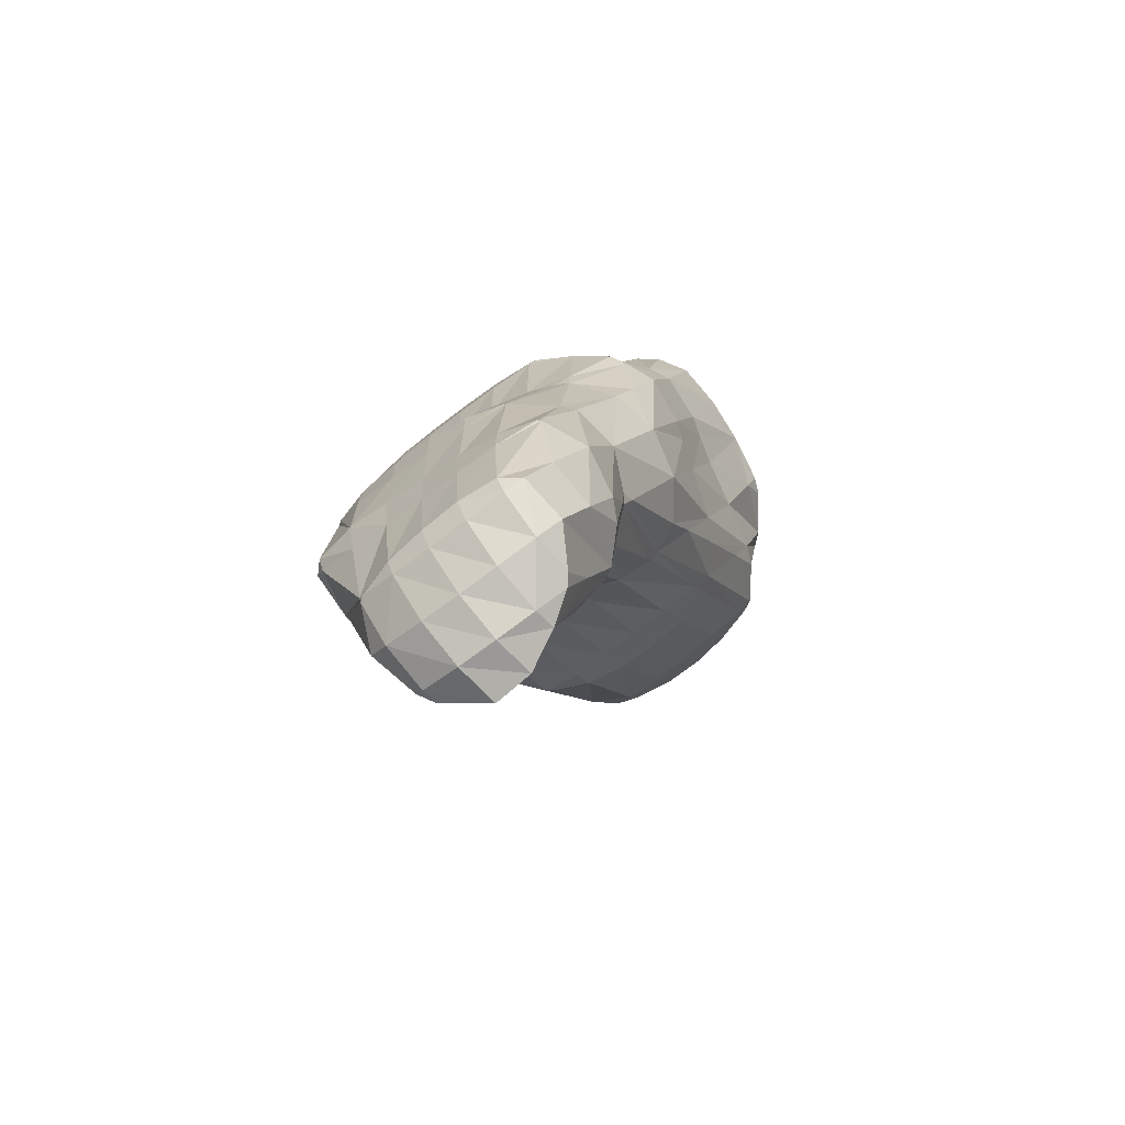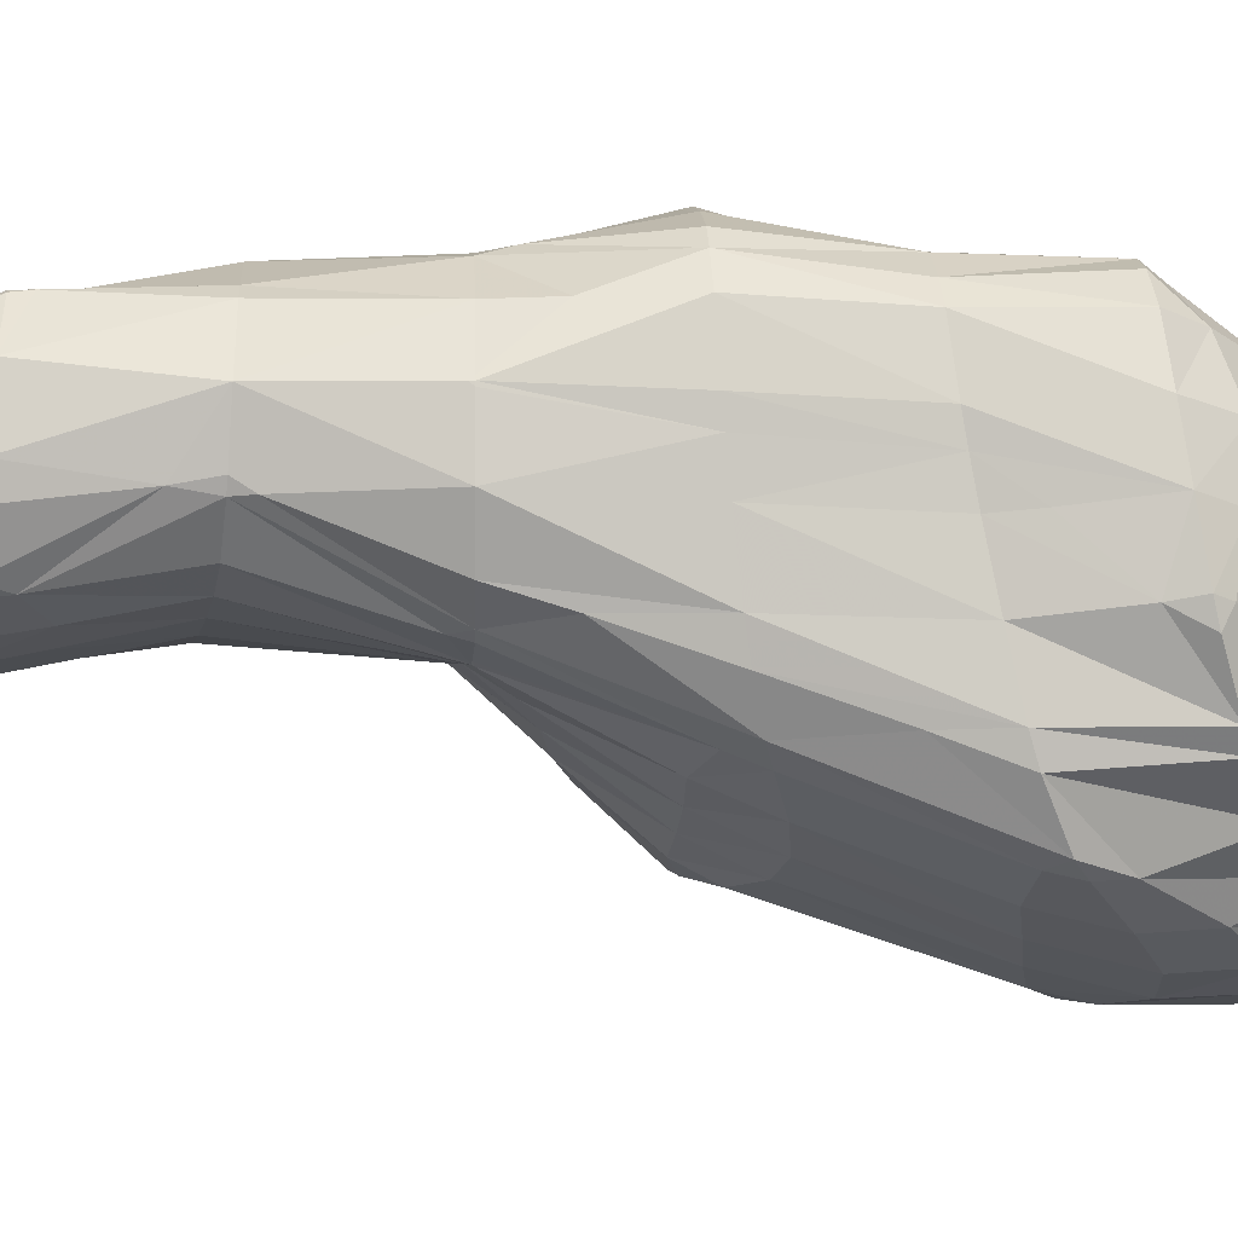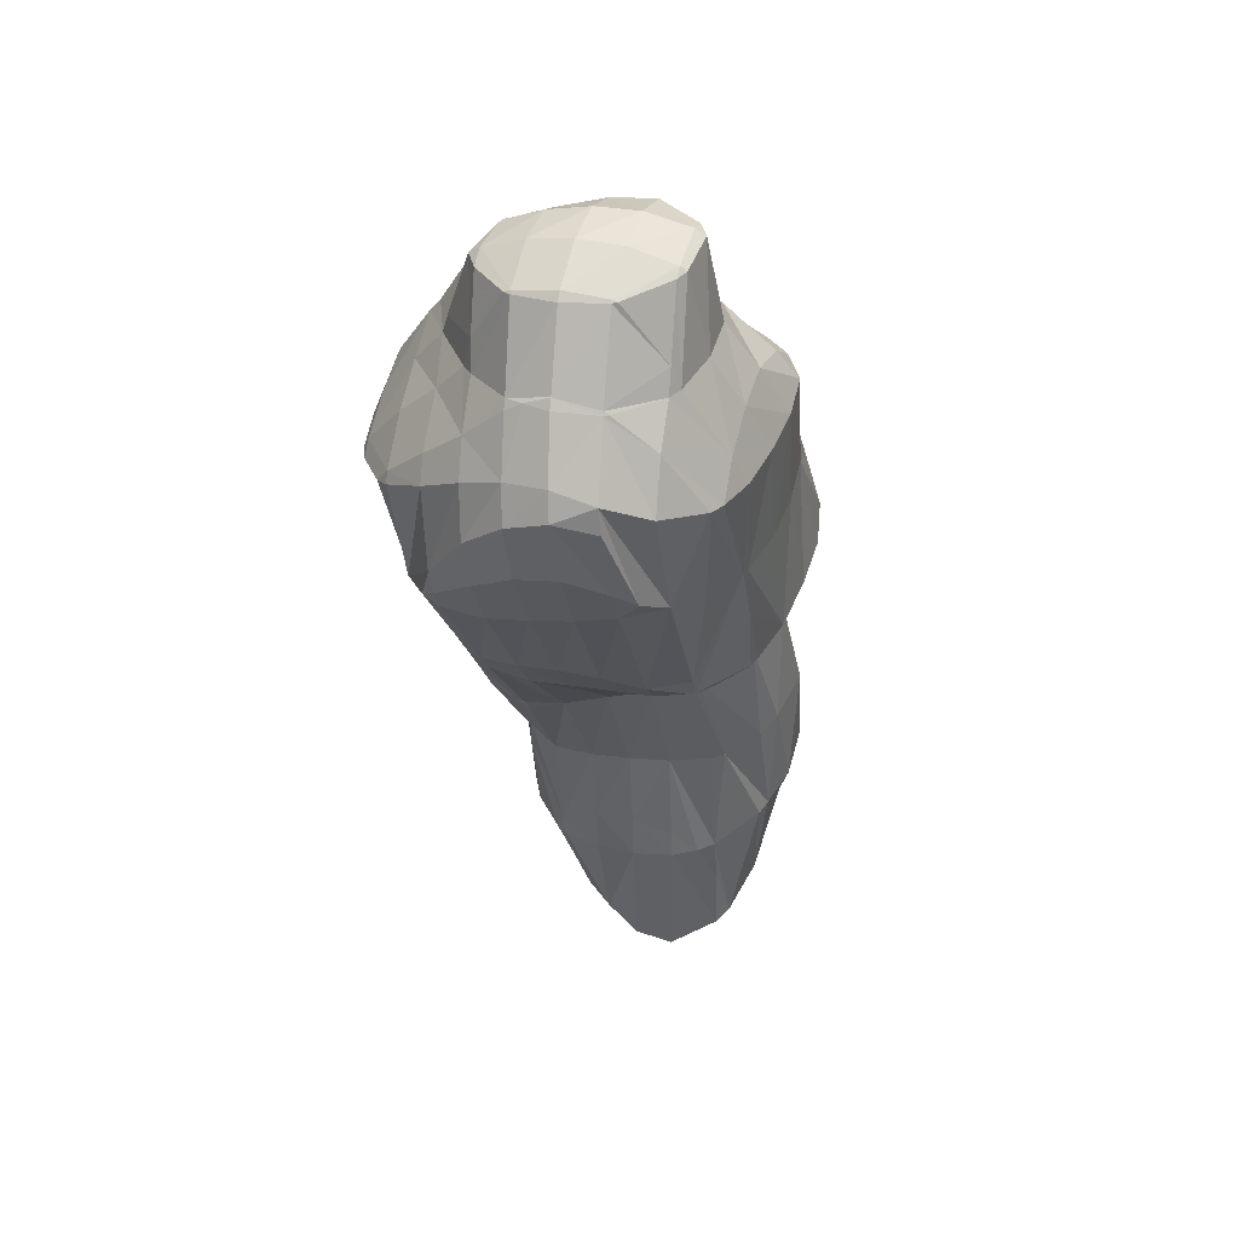
<metadata>
{"format":"obj","ext":"obj","renderer":"f3d","projection":"perspective","resolution":1024,"background":"white","views":[{"elev":-77.2,"azim":173.6,"up":"+Z"},{"elev":23.2,"azim":-107.2,"up":"+Y"},{"elev":41.3,"azim":-27.3,"up":"+Z"}]}
</metadata>
<code>
v 185.1 277.5 124.4
v 183.2 278 124
v 184.4 276.8 124.8
v 185.7 275.4 125.3
v 187 276.7 124.6
v 187.1 274.1 125.5
v 188.5 275.6 124.8
v 188.6 272.9 125
v 189.1 273.4 124.8
v 188.9 272.6 124.7
v 182.9 277.9 124
v 181.3 277 123.8
v 181.6 276.6 124.1
v 182.9 275.2 124.9
v 184.2 273.9 125.2
v 185.6 272.6 125.3
v 187.1 271.3 124.7
v 187.3 271.1 124.5
v 181.1 276 123.8
v 181.3 273.9 123.9
v 181.5 273.6 124
v 182.8 272.3 124.4
v 184.2 271 124.3
v 186.8 271 124.4
v 184.4 270.9 124.2
v 181.4 273.5 123.9
v 182.6 272 124.1
v 184.2 270.9 124.2
v 183.9 281.2 119.9
v 183.9 281.2 119.9
v 183.9 281.1 119.9
v 185 279.7 121.3
v 185.6 280.2 120.3
v 186.2 278.3 122.4
v 187 278.9 120.6
v 187.4 277 123.8
v 188.3 277.6 120.8
v 188.8 275.7 124
v 189.5 276 120.9
v 189.9 275.1 120.9
v 181.6 280.6 119.5
v 182.2 279.5 121.4
v 183.1 278.1 123.9
v 190 273.8 120.9
v 189.7 272.4 120.9
v 180.6 278.2 119.7
v 180.7 277.9 120.6
v 188.2 270.8 120.8
v 180.5 277.6 119.8
v 180.4 274.9 121.6
v 180.1 275.2 120.2
v 185.9 269.7 121.7
v 186.2 269.4 120.8
v 180.1 274.4 120.3
v 180.3 271.9 120.8
v 180.7 271.1 120.9
v 181.5 270.4 121.4
v 182.9 269.2 121.1
v 185.6 269.2 120.8
v 183.1 269 120.9
v 181.3 270.2 121
v 182.9 269.1 120.9
v 185.4 284.8 115.3
v 184.4 285.2 115.1
v 184.9 284.4 116.1
v 186 282.9 117.2
v 186.9 283.6 115.7
v 187.2 281.5 117.9
v 188.2 282.3 116.1
v 188.4 280.1 118.3
v 189.5 281 116.3
v 189.8 278.7 118.4
v 190.9 279.6 116.6
v 191.2 277.5 118.2
v 192.2 278.2 116.7
v 192.8 276.3 117.5
v 193.4 276.7 116.7
v 193.8 275.7 116.7
v 183.3 285.3 114.8
v 181.9 285 114.5
v 182.1 284.2 115.9
v 183 282.7 118.2
v 190.8 274.5 120.1
v 194 274.6 116.7
v 192.7 273.4 117.9
v 193.6 273 116.6
v 180.3 283.5 114.3
v 180.5 282.6 116.3
v 181.3 281 118.8
v 190.9 271.8 118.7
v 192.2 271.3 116.4
v 178.9 281.7 114.2
v 179.1 281 115.7
v 179.9 279.4 118
v 189.4 270.1 118.5
v 190.5 269.8 116.4
v 177.6 279.8 114.2
v 177.7 279.5 114.8
v 178.5 277.8 117
v 179.4 276.2 118.7
v 187.9 268.5 117.7
v 188.6 268.3 116.4
v 177.3 279 114.3
v 177 276.8 114.8
v 177.2 276.2 115.6
v 178 274.5 117.3
v 179 273 118.8
v 180.1 271.6 120.4
v 184.6 267.9 119.4
v 187 267.4 116.6
v 186.3 267.1 116.7
v 177 276 115.2
v 177.6 273.9 116.3
v 178.4 272 117.5
v 179.3 270.3 118.4
v 180.4 268.7 118.8
v 181.8 267.3 118.4
v 183.8 266.7 117.5
v 191.4 282.3 111.7
v 190.9 282.7 111.6
v 191.2 282.2 112.4
v 192.4 280.8 113.4
v 192.9 281.1 111.9
v 193.9 279.5 113.2
v 194.3 279.8 112.1
v 195.1 278.8 112.1
v 186.4 285.2 110.7
v 185.4 285.5 110.4
v 188 284.2 111.1
v 189.7 283.2 111.4
v 195.4 278.2 112.1
v 195.3 275.8 112
v 184 285.4 110.1
v 183 285 109.9
v 195.1 275.2 111.9
v 194.3 273.7 111.8
v 181.6 283.3 109.7
v 192.9 272 111.5
v 179.9 281.3 111.3
v 181.1 282.3 109.8
v 180.4 281.1 109.8
v 191.2 270.4 111.4
v 178 279.6 113.2
v 179.2 279 110
v 189.2 269 111.4
v 178 277 110.1
v 188.9 268.9 111.4
v 186.6 267.9 111.9
v 177.6 276 110.3
v 177.4 273.9 111.1
v 177.4 273.2 112.7
v 178 271.3 115.3
v 179 269.5 116.9
v 180.2 268.1 117.6
v 181.7 267 117.3
v 183.3 267 113.4
v 184.7 267.2 112.6
v 177.5 273.2 111.6
v 178.3 271.3 113.1
v 179.3 269.6 114.3
v 180.6 268.2 114.8
v 182.3 267.3 114.1
v 189.9 285.5 106.2
v 189.7 285.7 106.2
v 189.7 285.4 106.8
v 190.5 283.8 109.5
v 191.4 284.3 106.5
v 192.8 283.1 106.8
v 194.1 281.8 107
v 195.5 280.4 107.1
v 196.7 279 107.3
v 196.7 279 107.2
v 196.7 279 107.2
v 187.9 286.1 105.8
v 186.2 286.4 105.4
v 195.9 275.8 110.2
v 197 276.6 107.1
v 196.9 276 107
v 185.4 286.1 105.2
v 184.1 285.6 104.8
v 195.8 274.2 106.5
v 182.7 283.8 104.6
v 194.2 272.7 106
v 182.3 282.9 104.5
v 181.7 281.5 104.5
v 192.4 271.3 105.5
v 180.7 279.3 104.5
v 190.7 270.4 105
v 189.7 269.5 108.5
v 190.2 270.2 104.9
v 178.7 276.9 108
v 180.3 278.1 104.5
v 180.2 276.4 104.8
v 187.4 269.8 104.9
v 187 269.4 106
v 187 269.8 105.1
v 177.9 273.5 110.6
v 180.4 275.6 105.1
v 179.1 272 110.6
v 181.2 273.8 105.8
v 180.3 270.4 111.2
v 182.3 272.3 106.2
v 181.6 269 111.8
v 183.7 271.1 106.2
v 182.8 267.7 112.4
v 185.3 270.2 105.6
v 190 285.5 105.8
v 191.6 284.3 104.8
v 193 283 104.7
v 194.3 281.7 105
v 195.6 280.4 105.6
v 196.7 279 107.2
v 188.1 285.7 101.5
v 189.9 284.9 100.9
v 188.7 285.4 100.6
v 191.4 283.7 101.2
v 192.8 282.5 101.4
v 194.1 281.1 101.6
v 195.3 279.7 101.7
v 196 278.4 101.7
v 196.3 278 102.2
v 196.9 276.4 105.9
v 185.1 285.4 101.9
v 188.1 285.6 100.5
v 185.9 285.3 99.9
v 196.1 277.8 101.6
v 195.5 276.1 101.2
v 195.7 275 103.9
v 184.2 284.2 99.41
v 184.1 284.1 99.38
v 193.4 275.1 100.6
v 194 273.4 104
v 184 284 99.36
v 182.9 282.1 99.03
v 190.5 274.9 99.99
v 190.3 274.8 100.1
v 190.2 274.9 99.95
v 191.3 273.3 102
v 193.3 275.1 100.6
v 192.2 271.8 104.4
v 181.8 279.3 101.1
v 182.7 280 98.96
v 183.3 278.5 99.08
v 184.9 277 99.4
v 184.8 276.9 99.46
v 184.6 277.2 99.36
v 185.8 275.5 100.8
v 186.6 276.2 99.67
v 187 274.1 101.6
v 188.4 275.5 99.81
v 188.1 272.8 102.2
v 189.3 271.5 103.1
v 180.9 276 104
v 183.5 278.1 99.12
v 182.3 274.7 103.7
v 183.5 273.4 104
v 184.7 272.1 104.3
v 186 270.9 104.4
v 190.7 285 96.21
v 190.9 285 95.79
v 192.5 284.2 96.11
v 193.9 283 96.37
v 195.3 281.7 96.57
v 196.6 280.4 96.73
v 197.5 278.9 96.77
v 188.5 285.3 95.16
v 187.7 285.2 94.96
v 190.7 285 95.75
v 197.5 278.6 96.75
v 196.9 276.6 96.24
v 184.1 284.1 99.22
v 186 283.9 94.41
v 195.1 275.5 95.42
v 184.9 281.6 94.66
v 185.4 282 94.08
v 185.3 281.5 94.02
v 190.7 275 98.37
v 192.2 275.2 94.48
v 194 275.2 95.03
v 183.7 278.3 98.5
v 185.7 279.8 93.91
v 186.9 278.5 93.98
v 188.3 277.4 94.07
v 189.8 276.3 94.16
v 191.5 275.4 94.34
v 192.4 283.9 94.59
v 193.9 282.7 94.3
v 195.3 281.5 94.38
v 196.6 280.2 94.81
v 189.2 285.4 90.72
v 189.4 285.3 90.12
v 190.9 284.6 90.44
v 192.4 283.5 90.68
v 193.8 282.3 90.88
v 195.2 281.1 91.1
v 196.6 279.8 91.34
v 197.8 278.3 91.48
v 197.8 277.6 91.37
v 189.2 285.4 90.07
v 187.2 284.6 89.44
v 196.3 276.1 90.58
v 185.4 281.9 92.7
v 186 282.8 88.91
v 194.8 275.5 89.86
v 194.3 275.2 89.59
v 185.7 281.8 88.7
v 185.9 279.5 89.39
v 185.8 280 88.39
v 187 278.2 90.38
v 188.3 277 90.26
v 189.8 276 89.6
v 191 275.4 88.44
v 191.8 275.2 88.67
v 186 279.5 88.31
v 187 278.1 88.16
v 188.3 276.9 88.11
v 189.8 275.8 88.21
v 191 284.4 88.63
v 192.3 283.2 88.33
v 193.7 281.9 88.53
v 195 280.6 88.9
v 196.3 279.3 89.53
v 197.5 278 90.73
v 188.6 284.4 86.52
v 190.7 283.8 84.98
v 189.7 284 84.73
v 192.1 282.7 85.15
v 193.4 281.4 85.24
v 194.6 280 85.31
v 195.4 278.5 85.28
v 195.5 278.3 85.52
v 196.3 276.7 89.12
v 187 282.8 86.51
v 188.1 282.7 84.03
v 195.5 278.2 85.23
v 194.8 276.4 84.49
v 186.8 280.1 85.59
v 187.6 280.8 83.43
v 187.6 280.2 83.23
v 192 275.2 86.23
v 192.9 275.4 83.3
v 187.9 278.7 82.77
v 188.6 277 82.2
v 189.8 275.7 82.06
v 192.1 275.2 82.9
v 190.4 283.4 84.29
v 191.7 282.2 84.11
v 193 280.9 84.2
v 194.3 279.7 84.54
v 189 282 83.29
v 190.3 280.8 82.79
v 191.6 279.6 82.63
v 193 278.4 82.82
v 194.2 277.1 83.6
v 188.7 279.4 82.43
v 190.1 278.2 81.89
v 191.4 277 81.93
v 192.6 275.7 82.85
g foo
f 1 2 3
f 1 3 4
f 1 4 5
f 5 4 6
f 5 6 7
f 7 6 8
f 7 8 9
f 10 9 8
f 11 12 13
f 11 13 2
f 2 13 3
f 3 13 14
f 15 4 14
f 4 3 14
f 16 6 15
f 6 4 15
f 17 8 16
f 8 6 16
f 10 8 17
f 10 17 18
f 12 19 13
f 20 21 19
f 19 21 13
f 13 21 14
f 22 15 21
f 15 14 21
f 23 16 22
f 16 15 22
f 24 17 25
f 25 17 23
f 23 17 16
f 24 18 17
f 20 26 21
f 27 22 21
f 27 21 26
f 28 23 22
f 28 22 27
f 28 25 23
f 29 30 31
f 29 31 32
f 29 32 33
f 33 32 34
f 33 34 35
f 35 34 36
f 35 36 37
f 37 36 38
f 37 38 39
f 40 39 38
f 41 42 31
f 41 31 30
f 43 32 42
f 32 31 42
f 2 1 43
f 1 34 43
f 34 32 43
f 36 1 5
f 36 34 1
f 38 5 7
f 38 36 5
f 40 38 44
f 38 7 44
f 7 9 44
f 45 44 9
f 45 9 10
f 46 47 42
f 46 42 41
f 12 11 47
f 11 43 47
f 43 42 47
f 43 11 2
f 18 48 10
f 48 45 10
f 46 49 47
f 50 19 12
f 50 12 47
f 50 47 51
f 51 47 49
f 50 20 19
f 52 24 25
f 52 53 24
f 24 53 18
f 18 53 48
f 51 54 50
f 50 54 20
f 20 54 26
f 26 54 55
f 56 57 55
f 57 27 55
f 27 26 55
f 57 28 27
f 57 58 28
f 52 25 28
f 52 28 58
f 52 58 59
f 59 58 60
f 59 53 52
f 56 61 57
f 62 58 57
f 62 57 61
f 62 60 58
f 63 64 65
f 63 65 66
f 63 66 67
f 67 66 68
f 67 68 69
f 69 68 70
f 69 70 71
f 71 70 72
f 71 72 73
f 73 72 74
f 73 74 75
f 75 74 76
f 75 76 77
f 78 77 76
f 79 80 81
f 79 81 64
f 64 81 65
f 65 81 82
f 30 29 82
f 29 66 82
f 66 65 82
f 68 29 33
f 68 66 29
f 70 33 35
f 70 68 33
f 72 35 37
f 72 70 35
f 74 37 39
f 74 72 37
f 39 40 74
f 40 83 74
f 83 76 74
f 78 76 84
f 84 76 85
f 85 76 83
f 86 84 85
f 87 88 81
f 87 81 80
f 89 82 88
f 82 81 88
f 82 41 30
f 82 89 41
f 83 40 44
f 44 45 83
f 45 90 83
f 90 85 83
f 86 85 90
f 86 90 91
f 92 93 88
f 92 88 87
f 94 89 93
f 89 88 93
f 89 46 41
f 89 94 46
f 95 45 48
f 95 90 45
f 91 90 95
f 91 95 96
f 97 98 93
f 97 93 92
f 99 94 98
f 94 93 98
f 49 46 100
f 46 94 100
f 94 99 100
f 100 51 49
f 101 48 53
f 101 95 48
f 96 95 101
f 96 101 102
f 97 103 98
f 104 105 103
f 103 105 98
f 98 105 99
f 106 100 105
f 100 99 105
f 54 51 107
f 51 100 107
f 100 106 107
f 107 55 54
f 107 108 55
f 108 56 55
f 109 59 60
f 101 53 59
f 101 59 109
f 101 109 110
f 110 109 111
f 110 102 101
f 104 112 105
f 113 106 105
f 113 105 112
f 114 107 106
f 114 106 113
f 115 108 107
f 115 107 114
f 108 115 56
f 56 115 61
f 61 115 116
f 61 116 62
f 116 117 62
f 60 62 109
f 109 62 118
f 118 62 117
f 118 111 109
f 119 120 121
f 119 121 122
f 119 122 123
f 123 122 124
f 123 124 125
f 126 125 124
f 127 128 64
f 127 64 63
f 67 129 63
f 129 127 63
f 69 130 67
f 130 129 67
f 121 120 71
f 120 130 71
f 130 69 71
f 122 71 73
f 122 121 71
f 124 73 75
f 124 122 73
f 126 124 131
f 124 75 131
f 75 77 131
f 132 131 77
f 132 77 78
f 133 134 80
f 133 80 79
f 64 133 79
f 64 128 133
f 84 132 78
f 84 135 132
f 136 135 84
f 136 84 86
f 80 134 87
f 134 137 87
f 91 138 86
f 138 136 86
f 139 92 140
f 140 92 137
f 137 92 87
f 141 139 140
f 96 142 91
f 142 138 91
f 143 97 92
f 143 92 139
f 141 143 139
f 141 144 143
f 102 145 96
f 145 142 96
f 143 103 97
f 103 143 104
f 143 144 104
f 144 146 104
f 111 147 110
f 111 148 147
f 147 145 102
f 147 102 110
f 146 149 112
f 146 112 104
f 150 151 149
f 151 113 149
f 113 112 149
f 151 114 113
f 151 152 114
f 152 115 114
f 152 153 115
f 153 116 115
f 153 154 116
f 154 117 116
f 154 155 117
f 155 156 117
f 156 157 117
f 157 118 117
f 157 148 111
f 157 111 118
f 150 158 151
f 159 152 151
f 159 151 158
f 160 153 152
f 160 152 159
f 161 154 153
f 161 153 160
f 162 155 154
f 162 154 161
f 162 156 155
f 163 164 165
f 163 165 166
f 163 166 167
f 120 119 166
f 166 119 167
f 167 119 168
f 123 169 119
f 169 168 119
f 125 170 123
f 170 169 123
f 171 172 126
f 126 172 125
f 125 172 170
f 173 172 171
f 174 175 128
f 174 128 127
f 165 164 129
f 164 174 129
f 174 127 129
f 166 129 130
f 166 165 129
f 166 130 120
f 171 126 131
f 171 131 132
f 171 132 176
f 171 176 173
f 173 176 177
f 178 177 176
f 179 180 134
f 179 134 133
f 128 179 133
f 128 175 179
f 176 132 135
f 135 136 176
f 176 136 178
f 178 136 181
f 134 180 137
f 180 182 137
f 138 183 136
f 183 181 136
f 182 184 140
f 182 140 137
f 140 185 141
f 140 184 185
f 142 186 138
f 186 183 138
f 141 185 144
f 185 187 144
f 188 189 190
f 188 186 189
f 189 186 145
f 145 186 142
f 191 146 192
f 192 146 187
f 187 146 144
f 193 191 192
f 194 195 196
f 147 148 195
f 147 195 194
f 147 194 189
f 189 194 190
f 189 145 147
f 191 149 146
f 150 149 191
f 150 191 193
f 150 193 197
f 197 193 198
f 198 199 197
f 198 200 199
f 200 201 199
f 200 202 201
f 202 203 201
f 202 204 203
f 204 205 203
f 204 206 205
f 157 156 205
f 157 205 206
f 157 206 195
f 195 206 196
f 195 148 157
f 197 158 150
f 199 159 158
f 199 158 197
f 201 160 159
f 201 159 199
f 203 161 160
f 203 160 201
f 205 162 161
f 205 161 203
f 205 156 162
f 207 164 163
f 207 163 167
f 207 167 208
f 208 167 168
f 208 168 209
f 209 168 169
f 209 169 210
f 210 169 170
f 210 170 211
f 211 170 172
f 211 172 212
f 212 172 173
f 213 175 174
f 174 164 207
f 174 207 214
f 174 214 213
f 213 214 215
f 216 207 208
f 216 214 207
f 217 208 209
f 217 216 208
f 218 209 210
f 218 217 209
f 219 210 211
f 219 218 210
f 220 219 221
f 219 211 221
f 211 212 221
f 177 222 173
f 173 222 212
f 212 222 221
f 222 177 178
f 223 180 179
f 179 175 213
f 179 213 224
f 179 224 223
f 223 224 225
f 224 213 215
f 220 221 226
f 227 226 228
f 226 221 228
f 221 222 228
f 222 178 181
f 222 181 228
f 229 230 223
f 223 230 180
f 180 230 182
f 229 223 225
f 231 228 232
f 231 227 228
f 228 181 183
f 228 183 232
f 230 233 184
f 230 184 182
f 184 234 185
f 184 233 234
f 235 236 237
f 235 238 236
f 235 239 238
f 239 231 238
f 231 232 238
f 232 240 238
f 232 183 186
f 232 186 240
f 241 187 242
f 242 187 234
f 234 187 185
f 243 241 242
f 244 245 246
f 244 247 245
f 244 248 247
f 248 249 247
f 248 250 249
f 250 237 249
f 237 236 249
f 236 251 249
f 252 251 238
f 251 236 238
f 190 252 188
f 188 252 240
f 240 252 238
f 240 186 188
f 241 192 187
f 193 192 241
f 193 241 243
f 193 243 253
f 253 243 254
f 254 246 253
f 246 245 253
f 245 255 253
f 256 255 247
f 255 245 247
f 257 256 249
f 256 247 249
f 258 257 251
f 257 249 251
f 196 258 194
f 194 258 252
f 252 258 251
f 252 190 194
f 253 198 193
f 255 200 198
f 255 198 253
f 256 202 200
f 256 200 255
f 257 204 202
f 257 202 256
f 258 206 204
f 258 204 257
f 258 196 206
f 259 215 214
f 259 214 260
f 260 214 261
f 261 214 216
f 217 262 216
f 262 261 216
f 218 263 217
f 263 262 217
f 219 264 218
f 264 263 218
f 265 264 219
f 265 219 220
f 266 267 225
f 266 225 224
f 215 259 224
f 259 268 224
f 268 266 224
f 268 259 260
f 226 265 220
f 226 269 265
f 270 269 226
f 270 226 227
f 271 230 229
f 271 229 272
f 229 225 272
f 225 267 272
f 231 273 227
f 273 270 227
f 271 233 230
f 234 233 271
f 234 271 272
f 234 272 274
f 274 272 275
f 276 274 275
f 277 235 237
f 277 278 235
f 278 279 235
f 279 239 235
f 279 273 231
f 279 231 239
f 274 242 234
f 243 242 274
f 243 274 276
f 243 276 280
f 280 276 281
f 246 280 244
f 280 281 244
f 281 282 244
f 244 282 248
f 282 283 248
f 248 283 250
f 283 284 250
f 237 250 277
f 277 250 285
f 285 250 284
f 285 278 277
f 280 254 243
f 280 246 254
f 286 260 261
f 286 261 262
f 286 262 287
f 287 262 263
f 287 263 288
f 288 263 264
f 288 264 289
f 289 264 265
f 290 267 266
f 290 266 291
f 291 266 292
f 292 266 268
f 260 286 268
f 286 293 268
f 293 292 268
f 294 286 287
f 294 293 286
f 295 287 288
f 295 294 287
f 296 288 289
f 296 295 288
f 289 265 296
f 265 269 296
f 269 297 296
f 298 297 269
f 298 269 270
f 299 300 290
f 290 300 267
f 267 300 272
f 299 290 291
f 273 301 270
f 301 298 270
f 275 272 302
f 302 272 303
f 303 272 300
f 302 276 275
f 278 304 279
f 278 305 304
f 304 301 273
f 304 273 279
f 303 306 302
f 307 281 276
f 307 276 302
f 307 302 308
f 308 302 306
f 307 282 281
f 307 309 282
f 309 283 282
f 309 310 283
f 310 284 283
f 310 311 284
f 311 312 284
f 312 313 284
f 313 285 284
f 313 305 278
f 313 278 285
f 308 314 307
f 315 309 307
f 315 307 314
f 316 310 309
f 316 309 315
f 317 311 310
f 317 310 316
f 317 312 311
f 318 291 292
f 318 292 293
f 318 293 319
f 319 293 294
f 319 294 320
f 320 294 295
f 320 295 321
f 321 295 296
f 321 296 322
f 322 296 297
f 322 297 323
f 323 297 298
f 324 300 299
f 299 291 318
f 299 318 325
f 299 325 324
f 324 325 326
f 327 318 319
f 327 325 318
f 328 319 320
f 328 327 319
f 329 320 321
f 329 328 320
f 330 329 331
f 329 321 331
f 321 322 331
f 332 331 323
f 331 322 323
f 323 298 301
f 323 301 332
f 333 303 300
f 333 300 324
f 326 333 324
f 326 334 333
f 330 331 335
f 336 304 305
f 304 336 332
f 332 336 335
f 335 331 332
f 332 301 304
f 333 306 303
f 308 306 333
f 308 333 334
f 308 334 337
f 337 334 338
f 339 337 338
f 340 313 312
f 340 341 313
f 313 341 305
f 305 341 336
f 337 314 308
f 339 342 337
f 337 342 314
f 314 342 315
f 315 342 316
f 342 343 316
f 316 343 317
f 343 344 317
f 312 317 340
f 340 317 345
f 345 317 344
f 345 341 340
f 346 326 325
f 346 325 327
f 346 327 347
f 347 327 328
f 347 328 348
f 348 328 329
f 348 329 349
f 349 329 330
f 350 334 326
f 350 326 346
f 351 350 347
f 350 346 347
f 352 351 348
f 351 347 348
f 353 352 349
f 352 348 349
f 335 354 330
f 330 354 349
f 349 354 353
f 354 335 336
f 350 338 334
f 338 350 339
f 339 350 355
f 355 350 351
f 356 355 352
f 355 351 352
f 357 356 353
f 356 352 353
f 358 357 354
f 357 353 354
f 354 336 341
f 354 341 358
f 355 342 339
f 356 343 342
f 356 342 355
f 357 344 343
f 357 343 356
f 358 345 344
f 358 344 357
f 358 341 345
g

</code>
